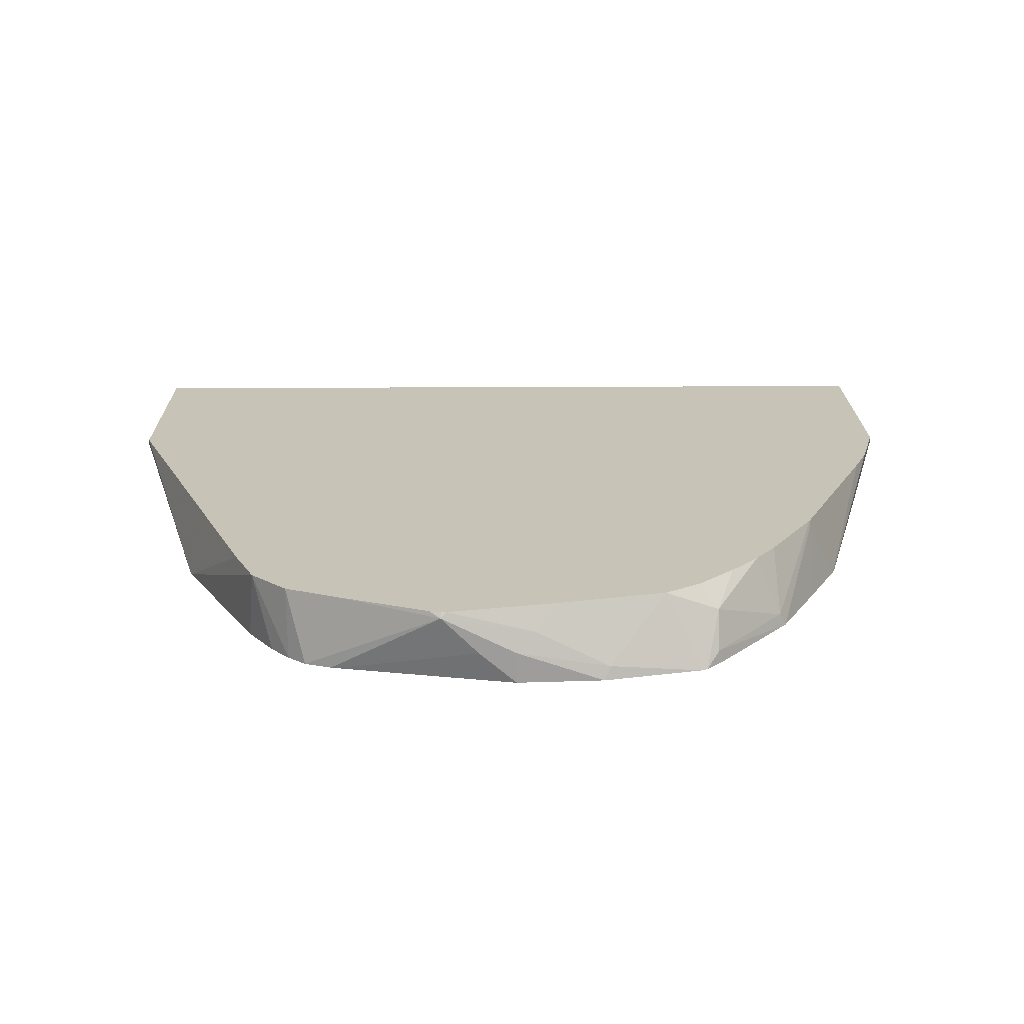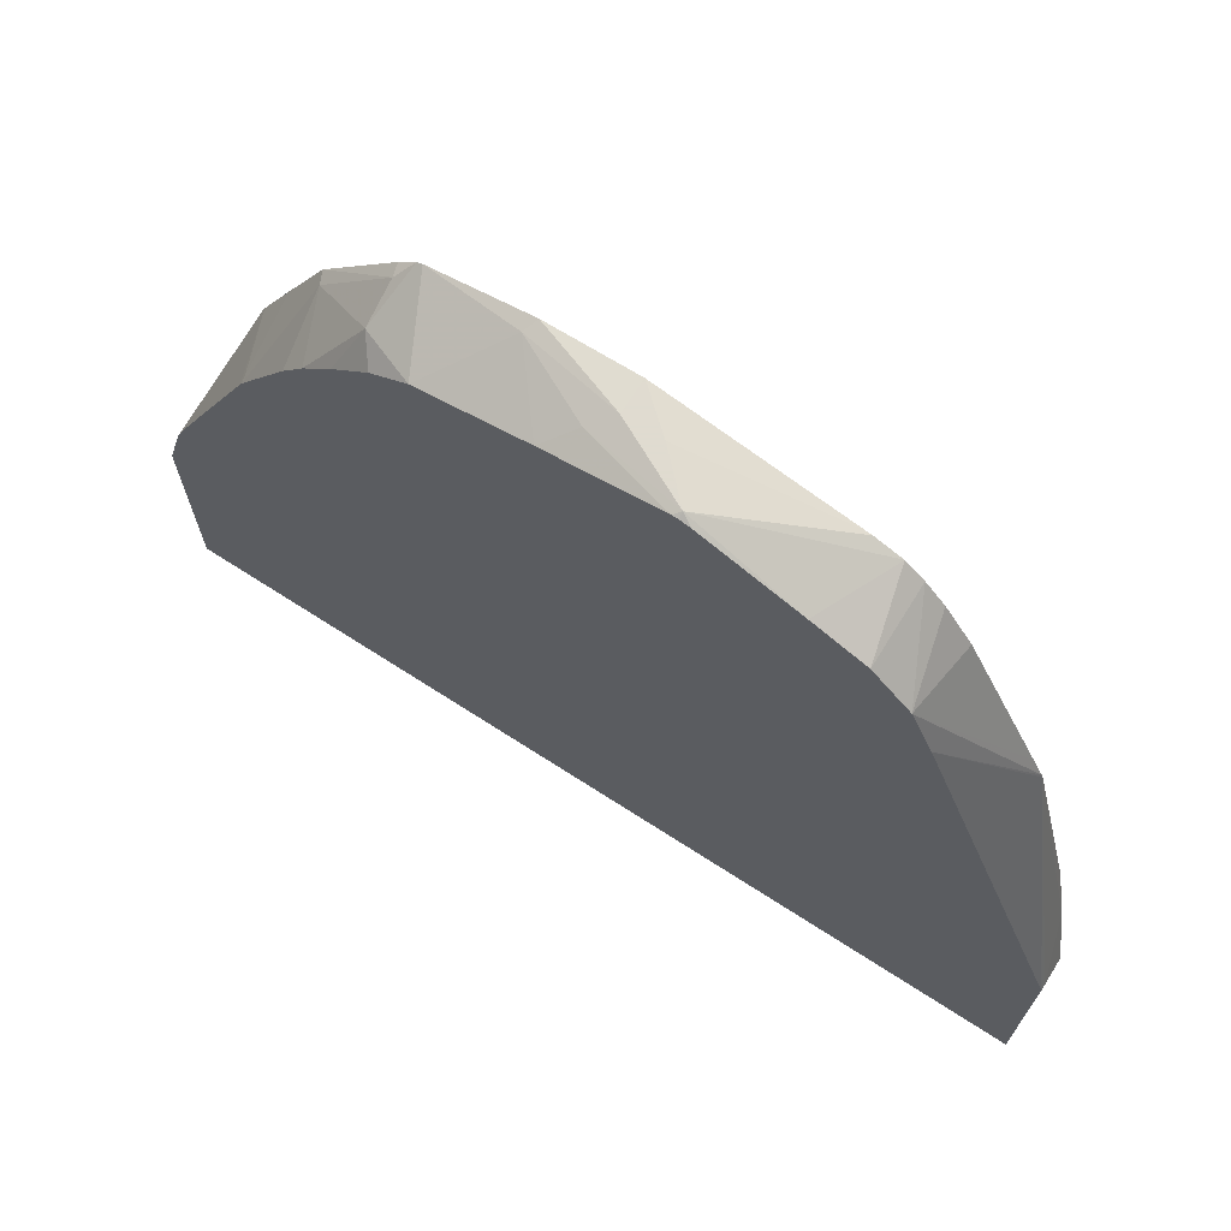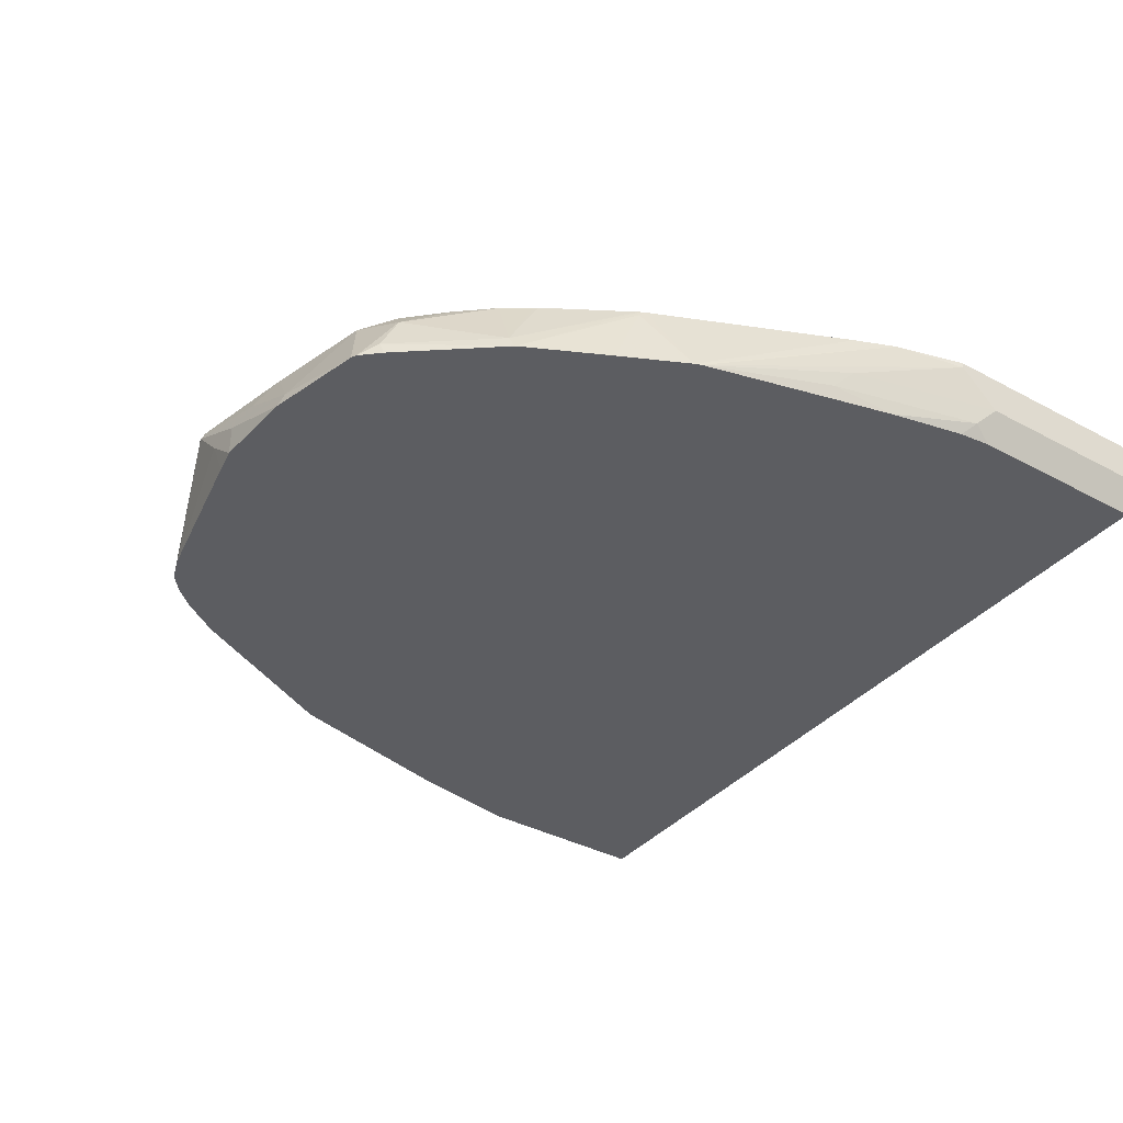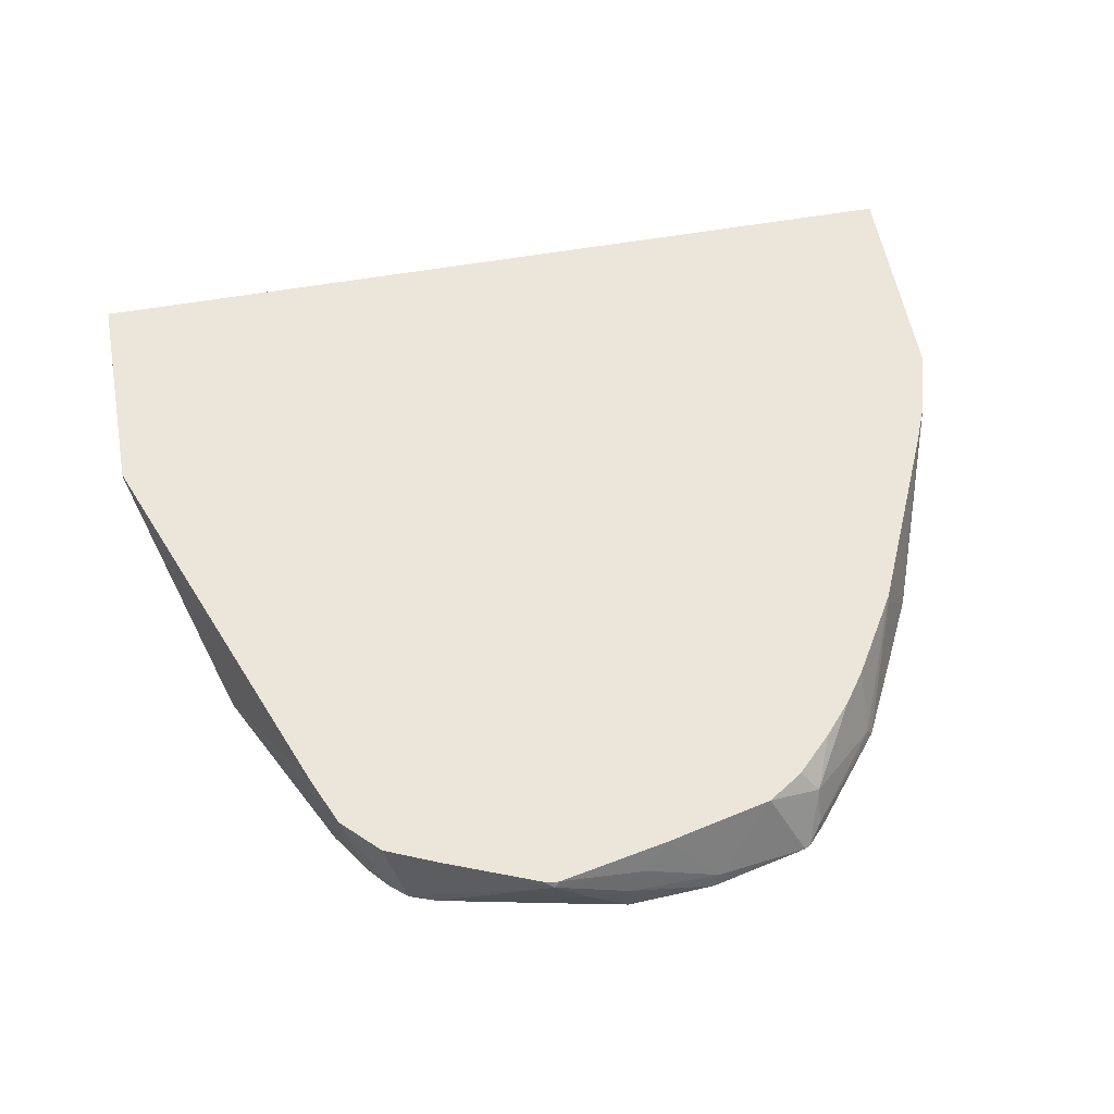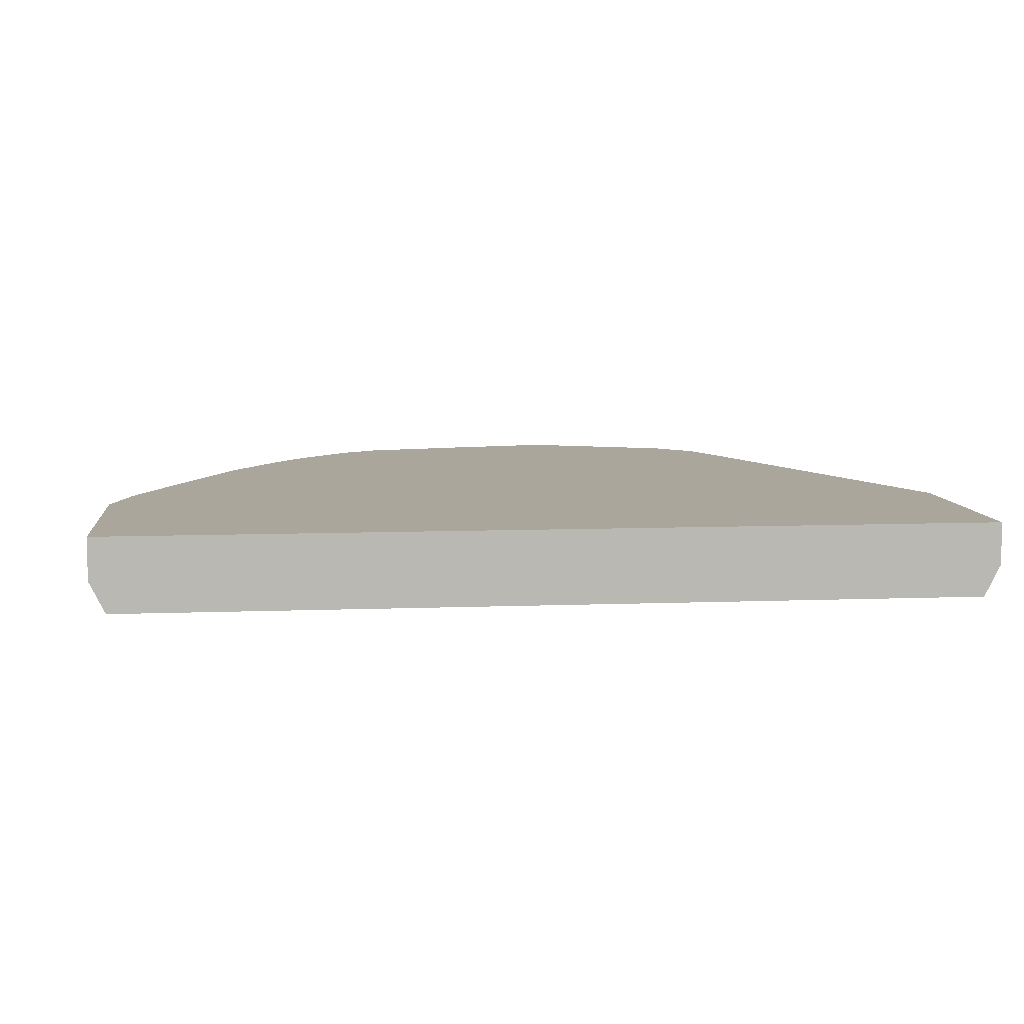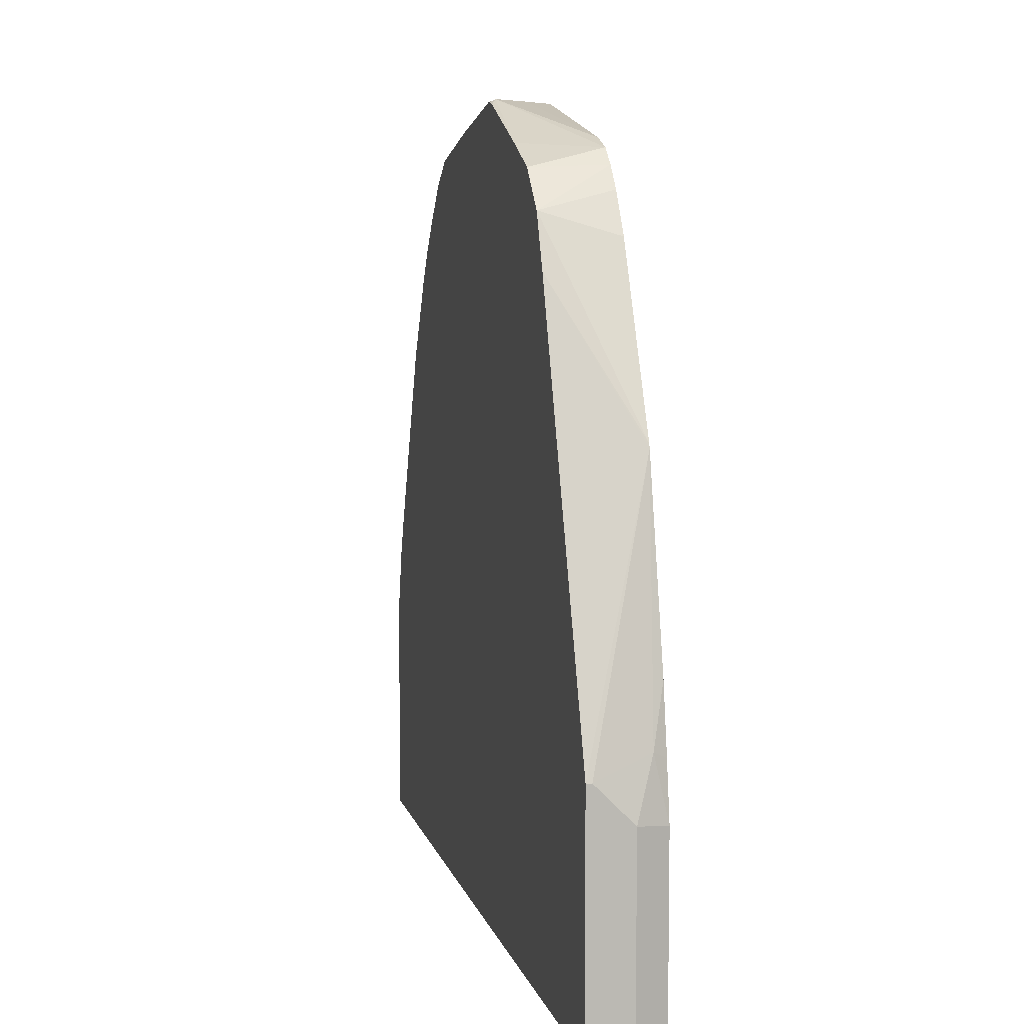
<metadata>
{"format":"obj","ext":"obj","renderer":"f3d","projection":"perspective","resolution":1024,"background":"white","views":[{"elev":19.8,"azim":-0.7,"up":"+Y"},{"elev":70.2,"azim":-147.2,"up":"+Z"},{"elev":-36.9,"azim":55.1,"up":"+Y"},{"elev":56.5,"azim":-10.4,"up":"+Y"},{"elev":7.9,"azim":173.8,"up":"+Y"},{"elev":6.9,"azim":-102.3,"up":"+Z"}]}
</metadata>
<code>
v 0.2296 0.2675 -0.5147
v 0.2296 0.2675 -0.4061
v 0.2296 0.2472 -0.5147
v -0.1943 0.2675 -0.5147
v 0.2296 0.2649 -0.4061
v 0.2205 0.2675 -0.3735
v 0.2296 0.2472 -0.4238
v 0.2237 0.2355 -0.5147
v -0.1943 0.2472 -0.5147
v -0.1943 0.2675 -0.4061
v 0.1898 0.2322 -0.283
v 0.2119 0.2472 -0.3532
v 0.2128 0.2675 -0.3549
v 0.1885 0.2322 -0.2797
v 0.2251 0.2384 -0.415
v 0.2237 0.2355 -0.4238
v 0.222 0.2322 -0.5147
v -0.1943 0.2472 -0.4238
v -0.1884 0.2355 -0.5147
v -0.1943 0.2649 -0.4061
v -0.1545 0.2322 -0.283
v -0.1205 0.2675 -0.2146
v 0.2129 0.2322 -0.3734
v 0.2075 0.2384 -0.3444
v 0.1728 0.2675 -0.2657
v 0.1722 0.2649 -0.2627
v 0.1728 0.2322 -0.2479
v 0.2204 0.2322 -0.4087
v 0.222 0.2322 -0.4238
v -0.1867 0.2322 -0.5147
v -0.1884 0.2355 -0.4297
v -0.1867 0.2322 -0.4264
v -0.1854 0.2384 -0.3973
v -0.1913 0.2502 -0.4091
v -0.1723 0.2322 -0.3536
v -0.1538 0.2322 -0.2811
v -0.11 0.2675 -0.1902
v 0.1719 0.2675 -0.2639
v 0.1532 0.2322 -0.2091
v -0.1823 0.2322 -0.4004
v -0.1766 0.2322 -0.3708
v -0.1489 0.2322 -0.2713
v -0.1136 0.2322 -0.2007
v -0.1009 0.2322 -0.1817
v -0.09182 0.2322 -0.1713
v -0.09232 0.2675 -0.1726
v 0.1708 0.2675 -0.262
v 0.1501 0.2384 -0.2075
v 0.1148 0.2384 -0.1634
v 0.1169 0.2322 -0.1644
v -0.08324 0.2322 -0.164
v -0.06772 0.2675 -0.1619
v 0.1479 0.2675 -0.2246
v 0.1467 0.2675 -0.2228
v 0.1375 0.2675 -0.2101
v 0.1148 0.2561 -0.1722
v 0.1085 0.2322 -0.1556
v -0.07062 0.2322 -0.1595
v -0.01765 0.2649 -0.1413
v -0.02291 0.2675 -0.1439
v 0.1236 0.2675 -0.1943
v 0.1059 0.2675 -0.1766
v 0.0886 0.2675 -0.1653
v 0.1059 0.2322 -0.1543
v -0.06805 0.2322 -0.159
v 2.765e-05 0.2472 -0.1413
v 0.01766 0.2472 -0.1413
v 0.0618 0.2384 -0.1457
v 0.02645 0.2561 -0.1457
v -0.01499 0.2675 -0.1426
v -0.01765 0.2675 -0.1426
v 0.03795 0.2675 -0.1533
v 0.05894 0.2322 -0.1434
v 0.004757 0.2322 -0.1439
v 0.01766 0.2322 -0.1413
f 21 33 35
f 26 39 27
f 21 36 22
f 22 36 37
f 25 38 26
f 26 38 39
f 36 42 37
f 33 40 41
f 33 41 35
f 37 43 44
f 37 44 45
f 37 45 46
f 69 72 70
f 37 42 43
f 32 40 33
f 20 33 21
f 15 24 23
f 19 32 31
f 38 47 48
f 11 29 28
f 11 28 23
f 12 24 15
f 13 25 14
f 14 25 26
f 14 26 27
f 15 23 28
f 15 28 29
f 15 29 16
f 18 31 32
f 18 32 33
f 18 33 34
f 18 34 20
f 19 30 32
f 20 34 33
f 38 48 39
f 59 69 70
f 39 49 50
f 59 75 67
f 59 67 68
f 59 68 69
f 59 70 71
f 59 71 60
f 59 65 66
f 63 72 68
f 63 68 64
f 64 68 73
f 65 74 66
f 66 74 75
f 67 73 68
f 67 75 73
f 68 72 69
f 11 17 29
f 59 66 75
f 39 48 49
f 58 65 59
f 56 63 64
f 45 51 46
f 46 51 52
f 47 53 48
f 48 53 54
f 48 54 55
f 48 55 56
f 48 56 49
f 49 56 57
f 49 57 50
f 51 58 59
f 51 59 52
f 52 59 60
f 55 61 56
f 56 61 62
f 56 62 63
f 56 64 57
f 11 30 17
f 11 27 39
f 11 40 32
f 1 63 62
f 1 62 61
f 1 61 55
f 1 55 54
f 1 54 53
f 1 53 47
f 1 72 63
f 1 47 38
f 1 25 13
f 1 13 6
f 1 6 2
f 2 6 5
f 3 7 16
f 3 16 8
f 1 38 25
f 1 70 72
f 1 71 70
f 1 52 60
f 11 32 30
f 1 2 5
f 1 5 7
f 1 7 3
f 1 3 8
f 1 8 17
f 1 17 30
f 1 30 19
f 1 19 9
f 1 9 4
f 1 4 10
f 1 10 22
f 1 22 37
f 1 37 46
f 1 46 52
f 4 9 18
f 4 18 20
f 1 60 71
f 5 6 11
f 11 73 75
f 11 75 74
f 11 74 65
f 11 65 58
f 11 58 51
f 11 45 44
f 11 64 73
f 11 44 43
f 11 42 36
f 11 36 21
f 11 21 35
f 11 35 41
f 11 41 40
f 4 20 10
f 11 43 42
f 11 57 64
f 11 51 45
f 7 15 16
f 11 50 57
f 5 12 7
f 6 13 14
f 6 14 11
f 7 12 15
f 8 16 29
f 8 29 17
f 5 11 12
f 9 19 31
f 9 31 18
f 10 20 21
f 10 21 22
f 11 23 24
f 11 24 12
f 11 14 27
f 11 39 50

</code>
